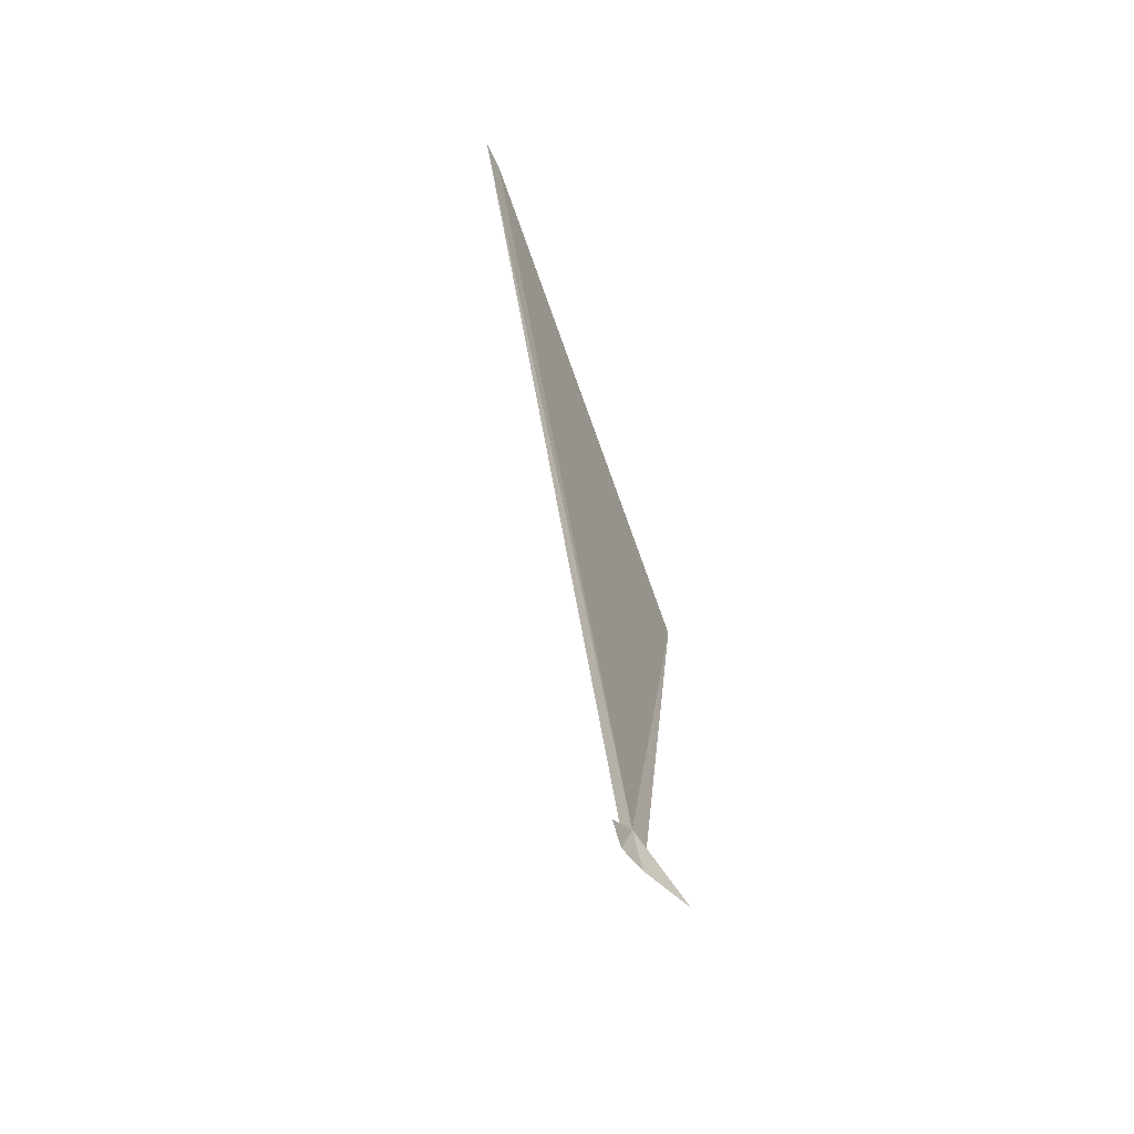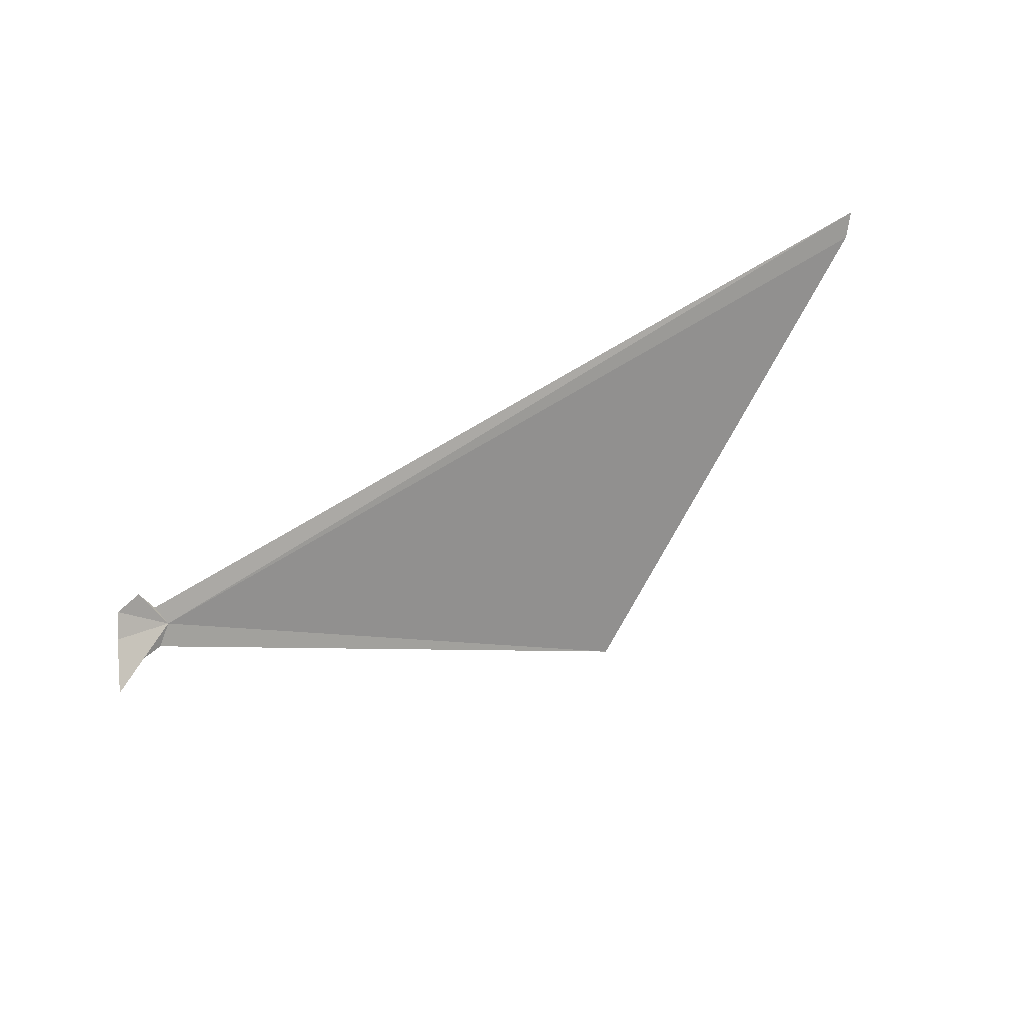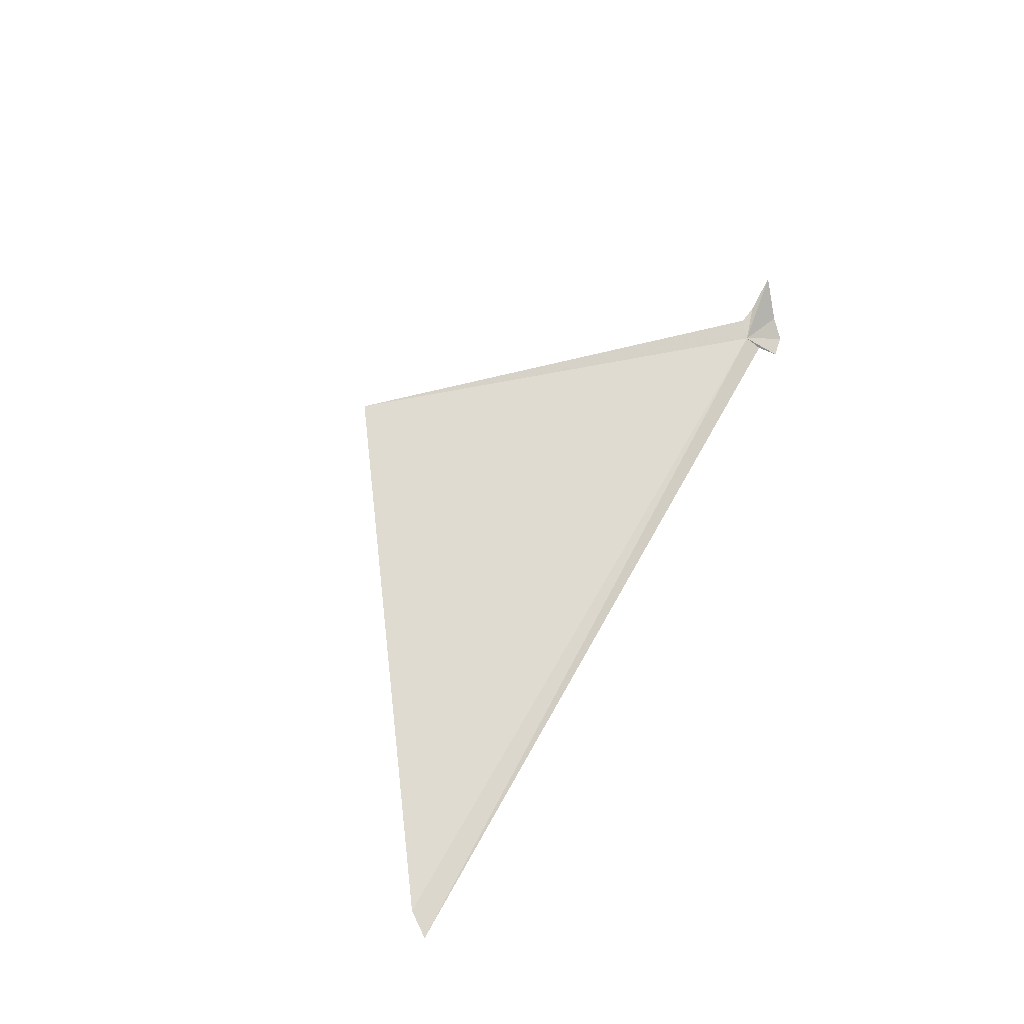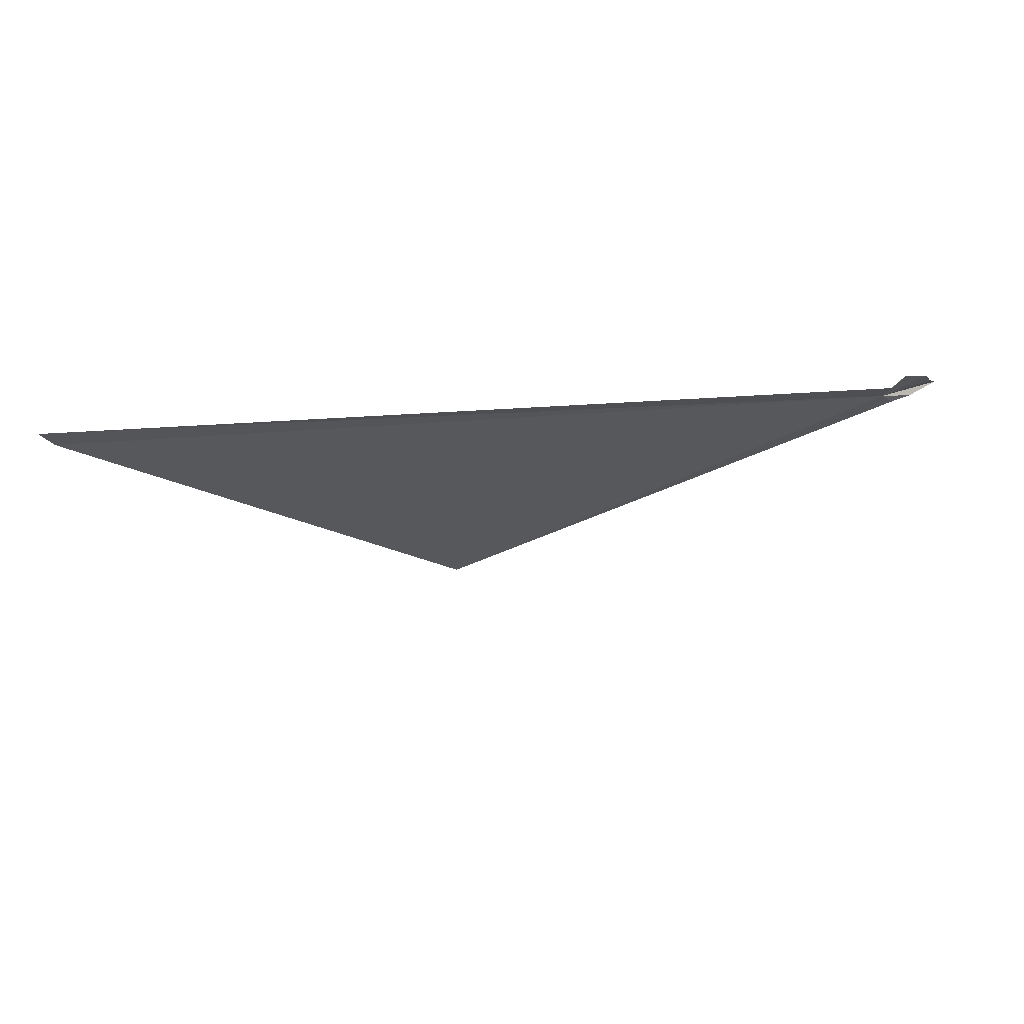
<metadata>
{"format":"obj","ext":"obj","renderer":"f3d","projection":"perspective","resolution":1024,"background":"white","views":[{"elev":46.5,"azim":-111.8,"up":"+Y"},{"elev":50.9,"azim":-49.1,"up":"+Y"},{"elev":64.8,"azim":119.5,"up":"+Z"},{"elev":37.8,"azim":157.4,"up":"+Y"}]}
</metadata>
<code>
v 105.9 45.27 30.26
v 105.7 45.15 30.3
v 109.2 42.99 32.06
v 112.7 45.55 31.88
v 112.8 45.73 31.82
v 105.8 45.41 30.16
v 105.5 45.17 30.3
v 105.2 45.17 30.4
v 105.5 45.39 30.16
v 105.6 45.53 30.06
v 105.8 45.57 30.08
f 1 3 2
f 1 5 4
f 1 4 3
f 1 2 7
f 1 7 8
f 1 8 9
f 1 9 10
f 1 10 11
f 1 11 6
f 1 6 5

</code>
